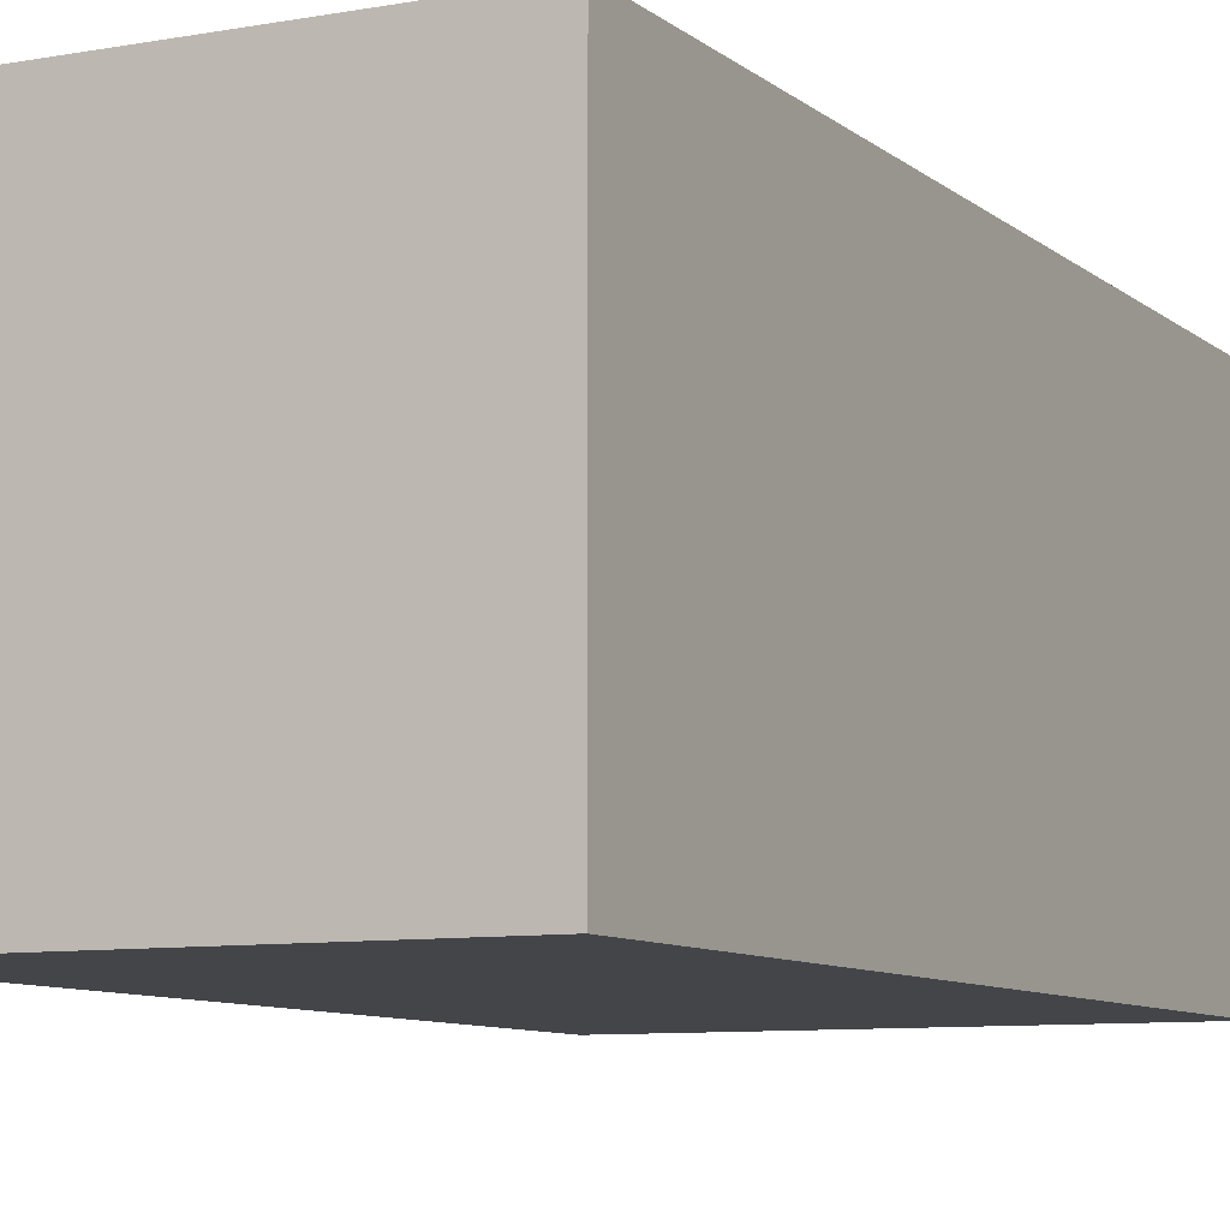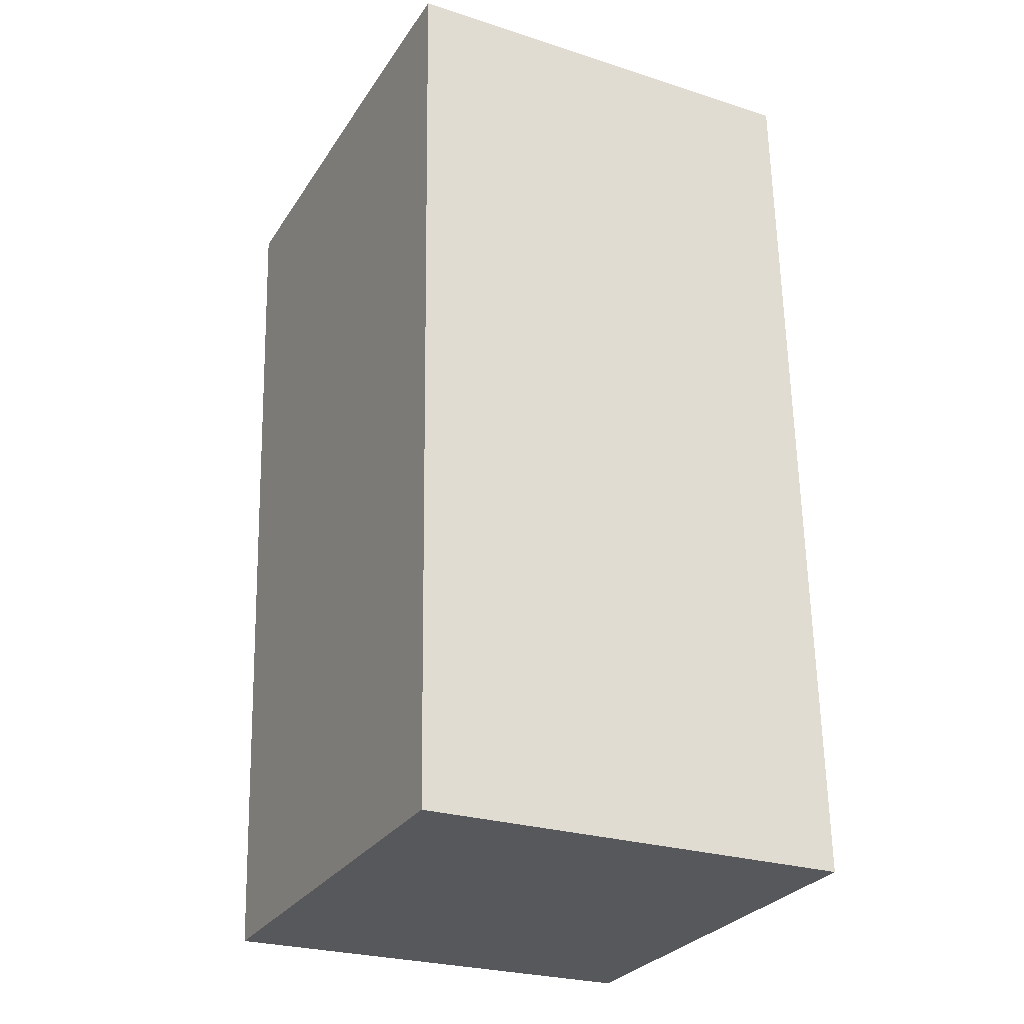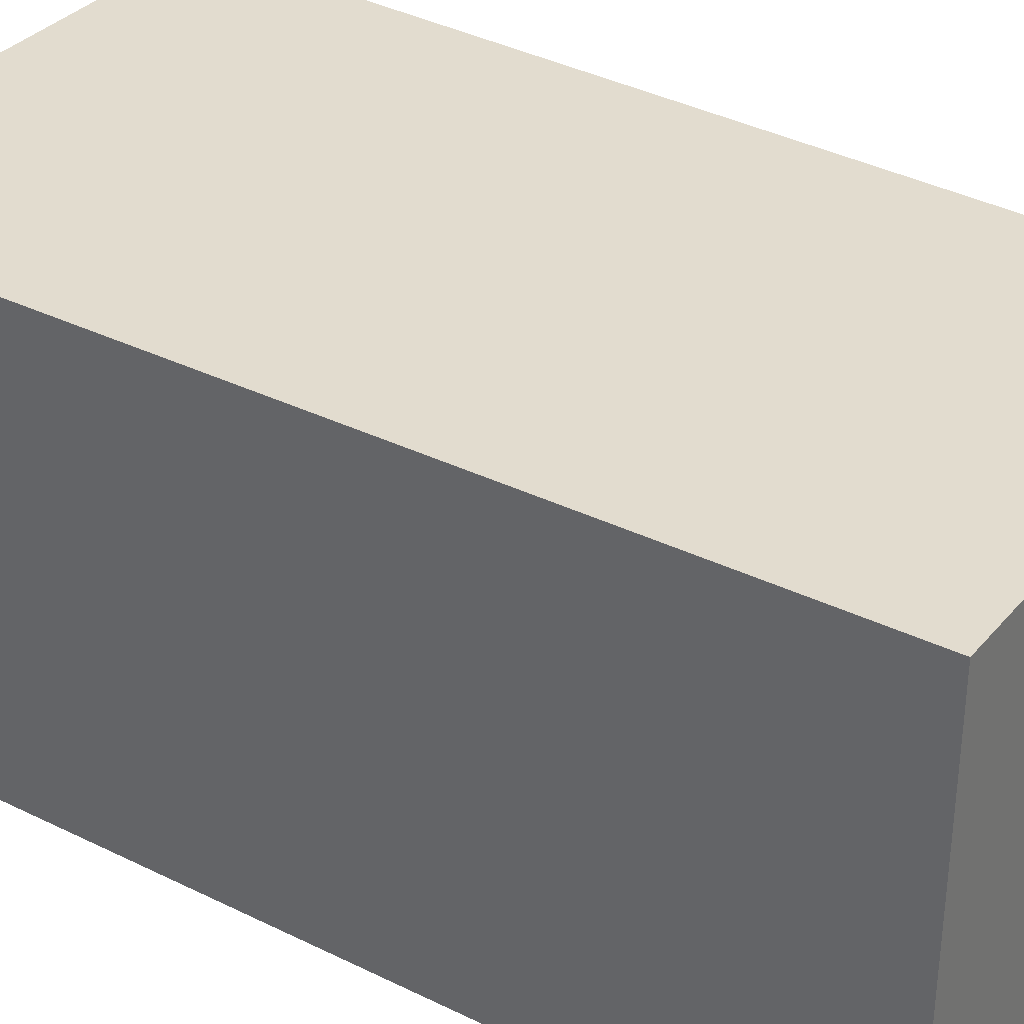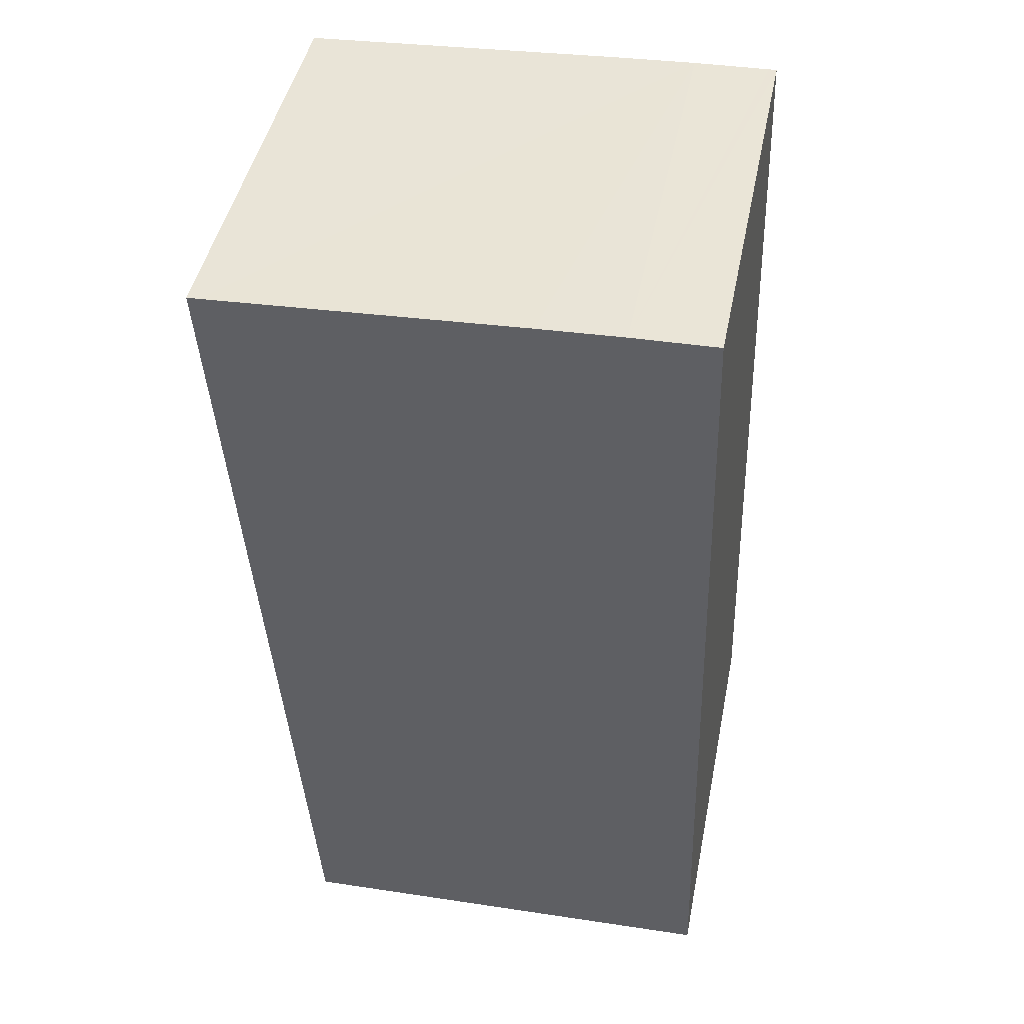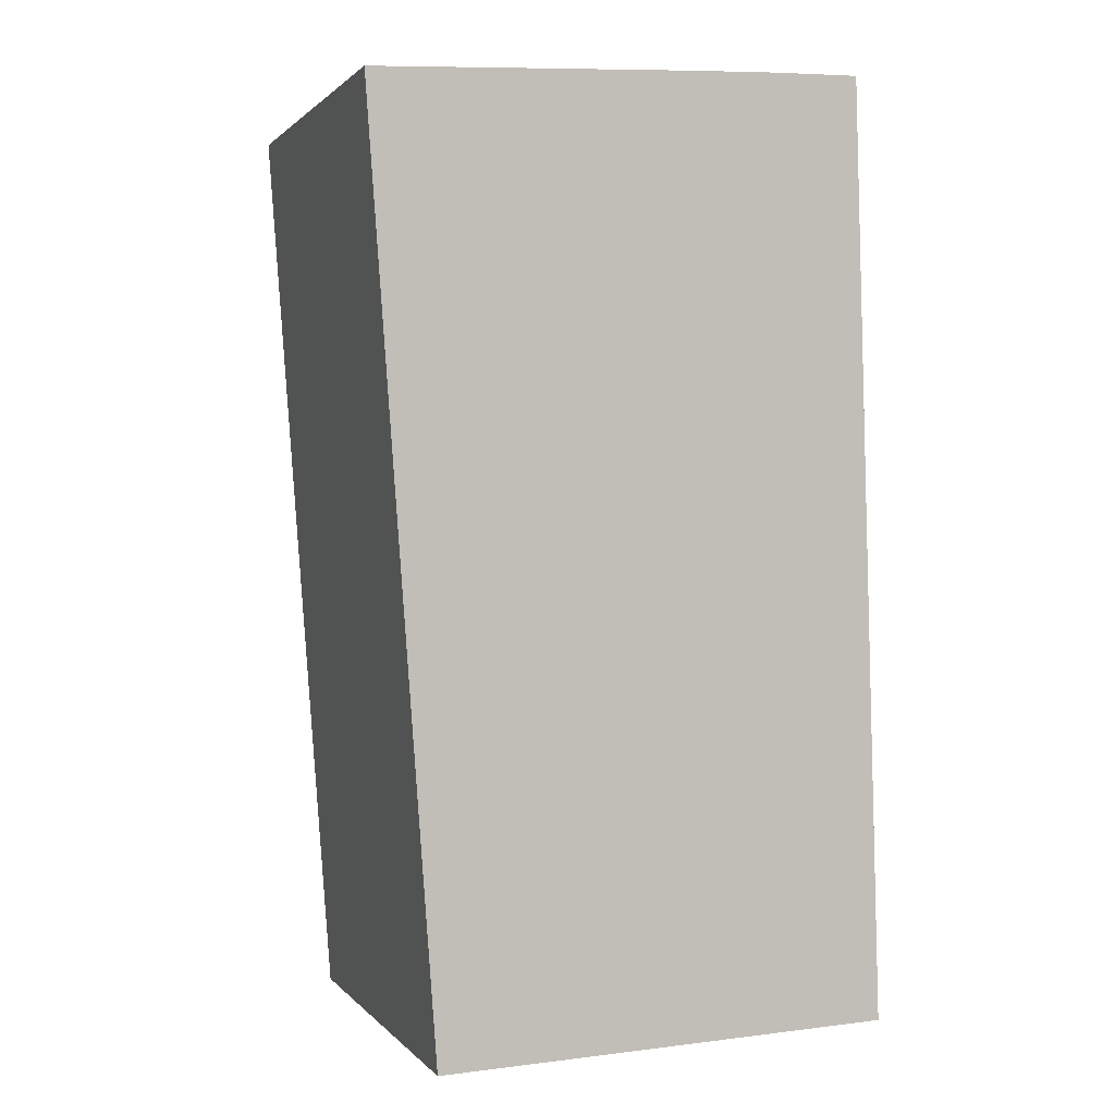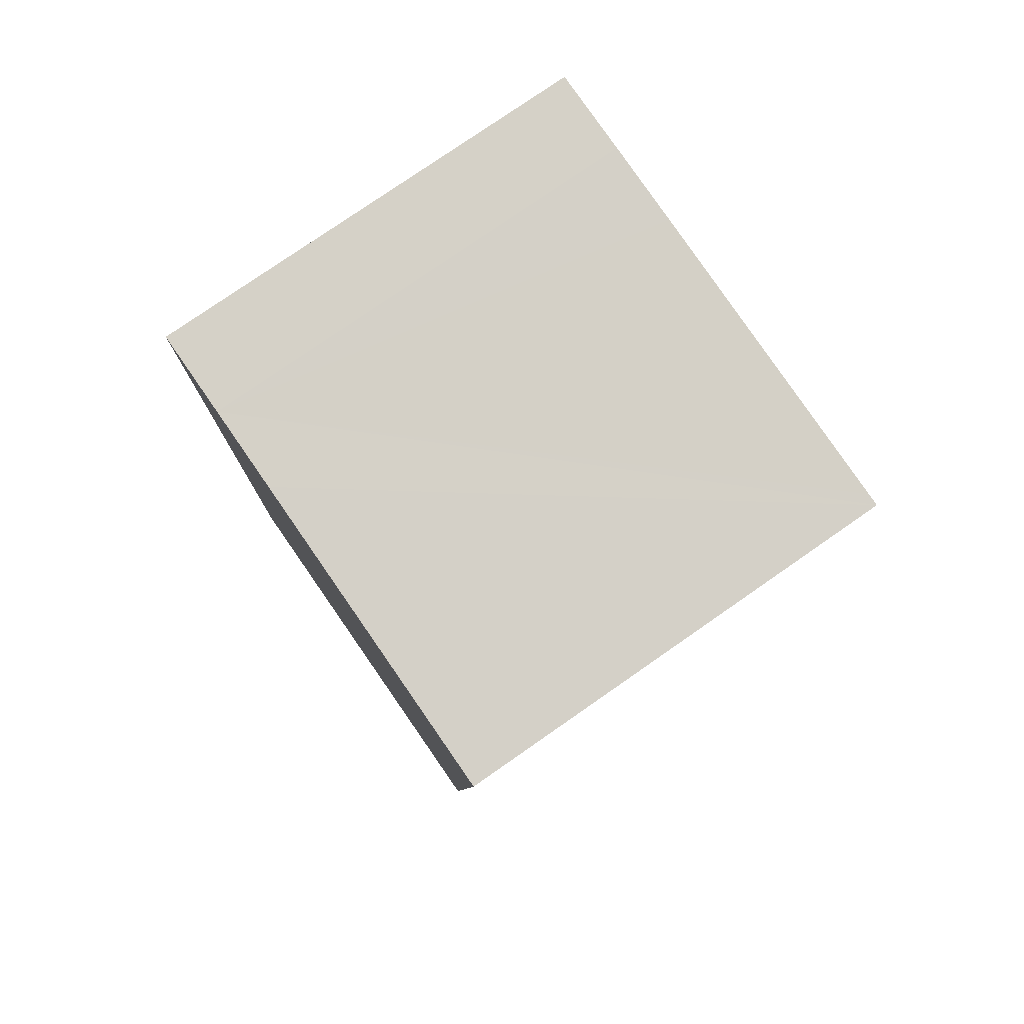
<metadata>
{"format":"obj","ext":"obj","renderer":"f3d","projection":"perspective","resolution":1024,"background":"white","views":[{"elev":-8.7,"azim":-156.5,"up":"+Y"},{"elev":-26.0,"azim":63.1,"up":"+Z"},{"elev":34.6,"azim":121.8,"up":"+Y"},{"elev":45.6,"azim":11.3,"up":"+Z"},{"elev":1.1,"azim":-18.8,"up":"+Z"},{"elev":78.3,"azim":-124.8,"up":"+Z"}]}
</metadata>
<code>
v  0.158 5.767 0.008
v  0.263 5.767 -3.589
v  0 5.767 3.531e-16
v  0.881 5.767 -12.01
v  4.216 5.767 0.219
v  1.827 5.767 -11.98
v  3.239 5.767 -11.92
v  4.549 5.767 -11.87
v  6.761 5.767 -11.78
v  5.307 5.767 0.267
v  6.307 5.767 0.294
v  6.409 5.767 0.297
v  0.881 7.356e-16 -12.01
v  0.263 2.198e-16 -3.589
v  0 0 0
v  0.158 -4.899e-19 0.008
v  4.216 -1.341e-17 0.219
v  5.307 -1.635e-17 0.267
v  6.409 -1.819e-17 0.297
v  6.307 -1.8e-17 0.294
v  6.761 7.213e-16 -11.78
v  4.549 7.267e-16 -11.87
v  3.239 7.299e-16 -11.92
v  1.827 7.333e-16 -11.98
g defaultobject
f 1 2 3
f 2 1 4
f 4 1 5
f 4 5 6
f 6 5 7
f 7 5 8
f 8 5 9
f 9 5 10
f 9 10 11
f 9 11 12
f 13 2 4
f 2 13 14
f 2 14 3
f 3 14 15
f 15 1 3
f 1 15 5
f 5 15 10
f 10 15 16
f 10 16 17
f 10 17 18
f 18 11 10
f 11 18 12
f 12 18 19
f 19 18 20
f 19 9 12
f 9 19 21
f 21 8 9
f 8 21 7
f 7 21 6
f 6 21 4
f 4 21 13
f 13 21 22
f 13 22 23
f 13 23 24
f 14 16 15
f 16 14 17
f 17 14 18
f 18 14 20
f 20 14 19
f 19 14 21
f 21 14 24
f 24 14 13
f 21 24 23
f 21 23 22

</code>
